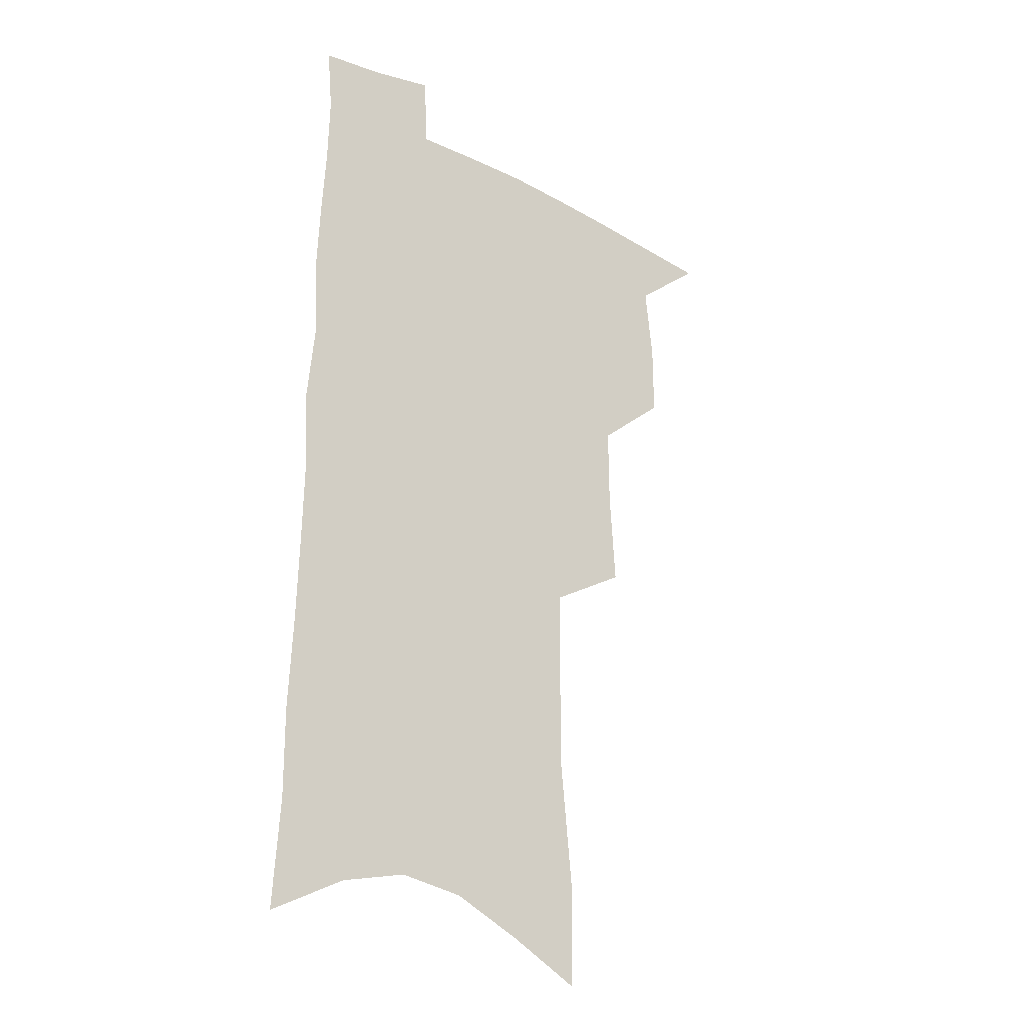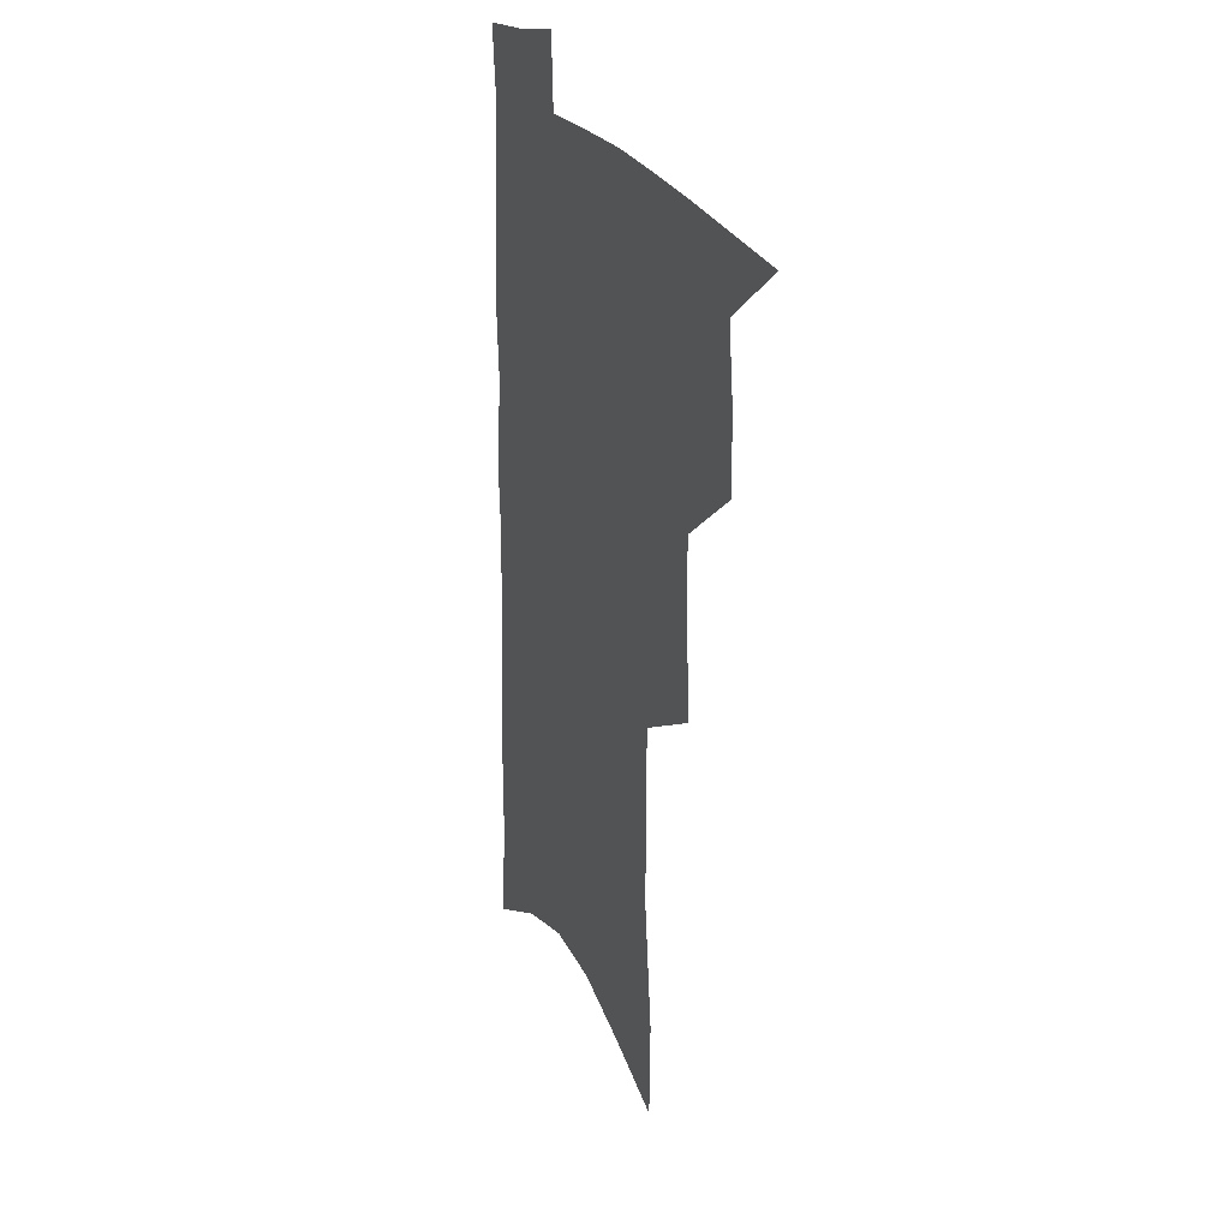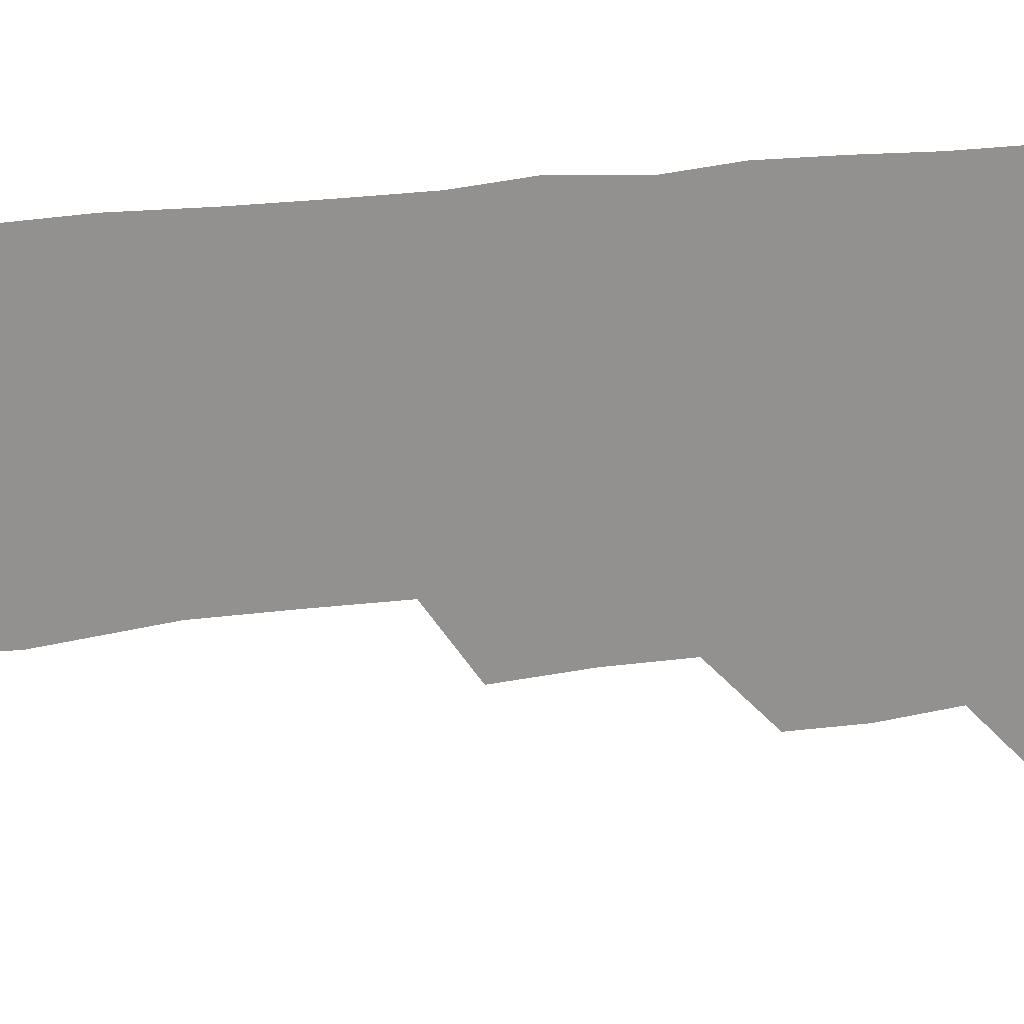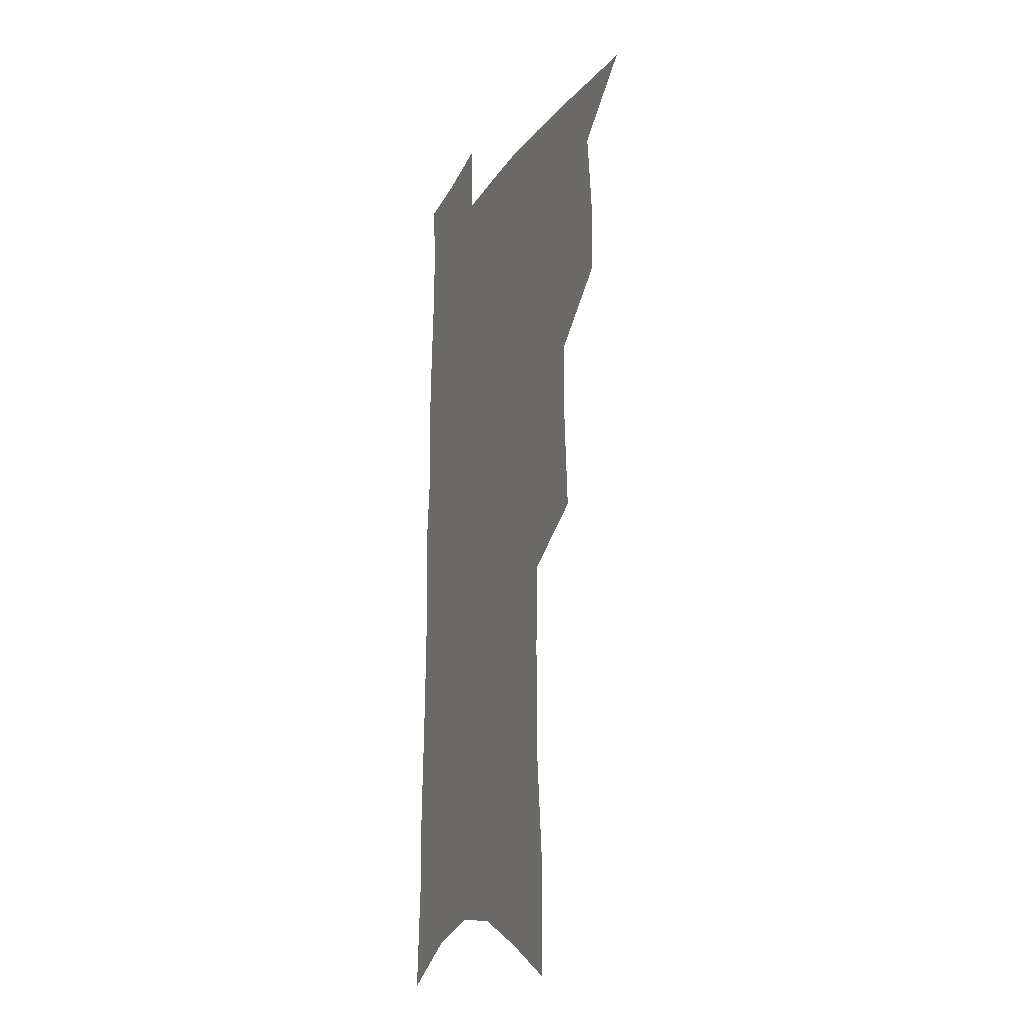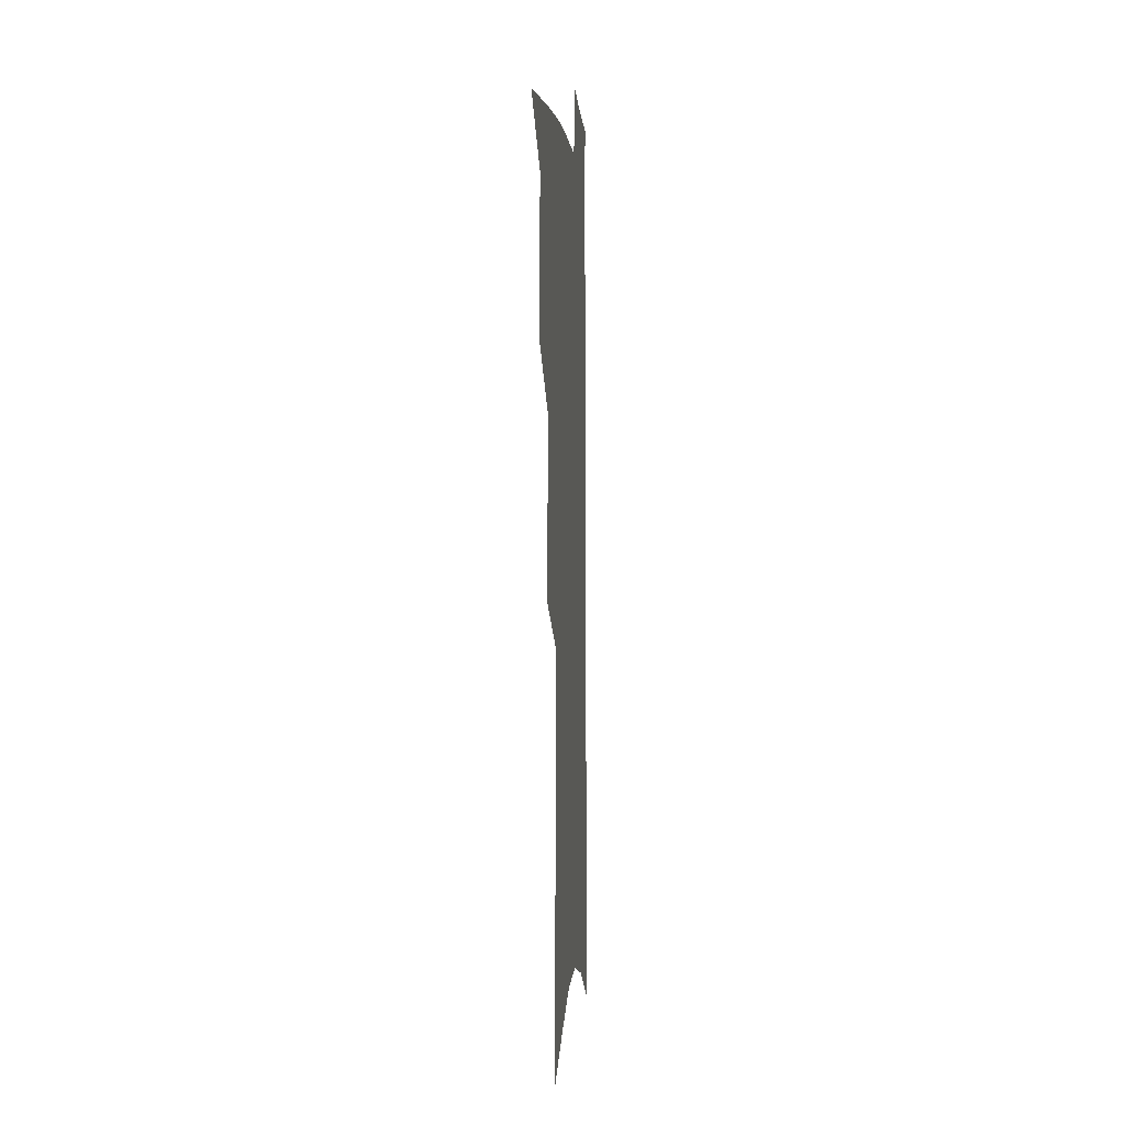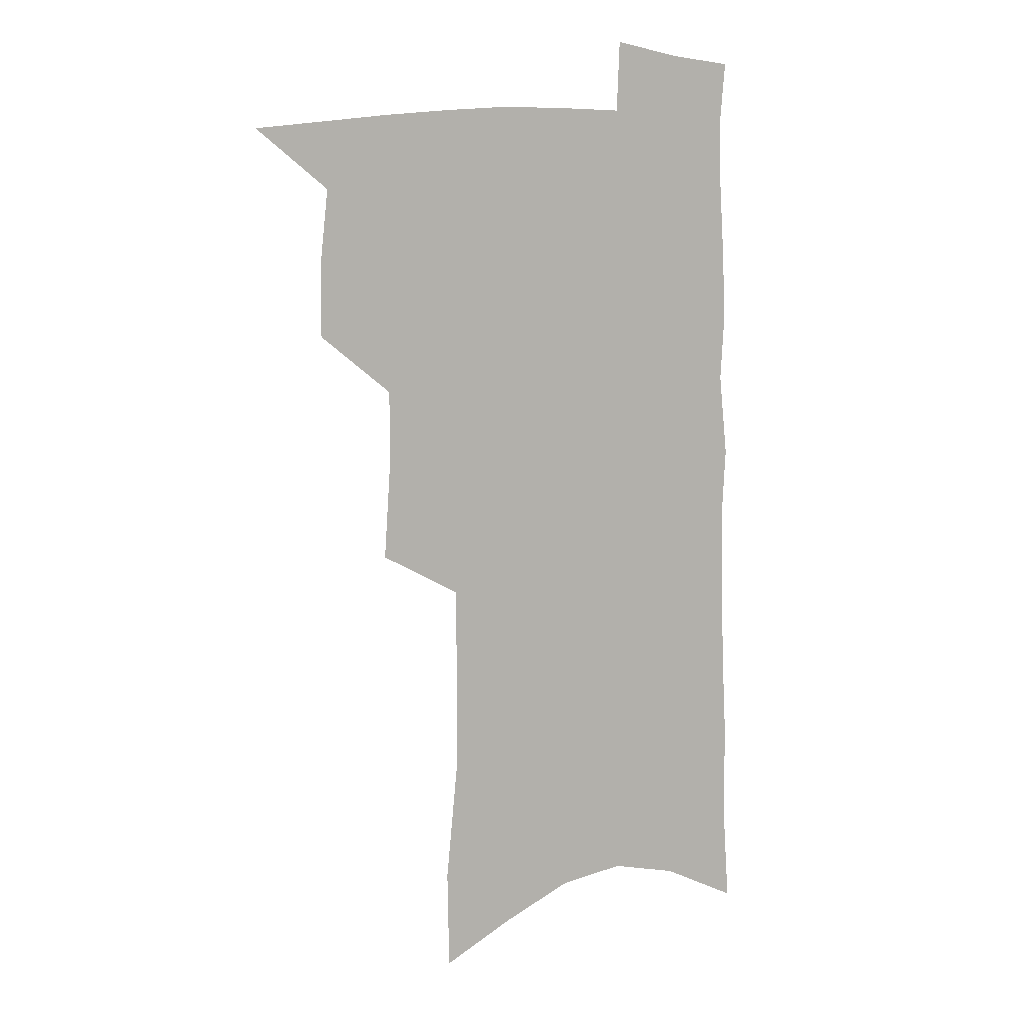
<metadata>
{"format":"obj","ext":"obj","renderer":"f3d","projection":"perspective","resolution":1024,"background":"white","views":[{"elev":-24.3,"azim":141.0,"up":"+Y"},{"elev":25.9,"azim":-115.2,"up":"+Y"},{"elev":-66.1,"azim":96.0,"up":"+Z"},{"elev":-18.6,"azim":-112.3,"up":"+Y"},{"elev":-0.9,"azim":-84.5,"up":"+Y"},{"elev":9.4,"azim":-26.0,"up":"+Y"}]}
</metadata>
<code>
v 494.8 497.8 0
v 521 415 0
v 521.1 444 0
v 524.4 474 0
v 523.8 500.8 0
v 547.8 322.3 0
v 550.2 359.1 0
v 550.5 391.2 0
v 551.2 421.8 0
v 554.4 452.2 0
v 553.4 478 0
v 550.9 503.6 0
v 576.1 139.1 0
v 575.4 179.3 0
v 580.4 230.3 0
v 580.4 268.4 0
v 580 304.5 0
v 580.5 339.7 0
v 579.7 369.8 0
v 579.8 399.9 0
v 581.1 429.4 0
v 581 455.4 0
v 579.5 480.3 0
v 577.4 505.8 0
v 604.7 154.1 0
v 609.1 209.9 0
v 606.9 240.9 0
v 607 279.5 0
v 606.4 313.6 0
v 605.9 345.2 0
v 605.2 374.3 0
v 605.3 403.2 0
v 606.2 432 0
v 606.2 457.2 0
v 605.4 481.7 0
v 603.6 507.5 0
v 633.1 166.9 0
v 633.8 214.6 0
v 632.9 250.4 0
v 631.9 284.6 0
v 631 317.2 0
v 630.4 348 0
v 630.2 378.8 0
v 630.1 406.1 0
v 630.2 432.4 0
v 630.4 458.1 0
v 630.6 482.2 0
v 630.3 507.3 0
v 659.8 170.9 0
v 658.7 212.9 0
v 658.1 246.6 0
v 656.3 284 0
v 655.2 317.1 0
v 654.8 346.6 0
v 654.1 377.3 0
v 654.1 405.1 0
v 654.3 431.4 0
v 654.4 457.2 0
v 655.3 481.8 0
v 656.2 506.6 0
v 657.4 535.2 0
v 687.3 164.3 0
v 685.1 206.1 0
v 684 242 0
v 682.5 277.2 0
v 681.1 310.5 0
v 680 342.3 0
v 680.2 371.1 0
v 680.9 398.9 0
v 680 427.4 0
v 679.7 454.4 0
v 680.3 480.1 0
v 681.3 505.4 0
v 684.5 530 0
v 718.5 148.5 0
v 715.6 190.9 0
v 715.7 225.6 0
v 713.8 261.8 0
v 712.7 295.7 0
v 711.9 327.9 0
v 713.5 356.9 0
v 710 390.3 0
v 711.6 417.7 0
v 710.3 446.7 0
v 708.4 475.4 0
v 707.7 502.4 0
v 709.8 527.2 0
f 4 5 1
f 8 9 2
f 2 9 3
f 9 10 3
f 3 10 4
f 10 11 4
f 4 11 5
f 11 12 5
f 17 18 6
f 6 18 7
f 18 19 7
f 7 19 8
f 19 20 8
f 8 20 9
f 20 21 9
f 9 21 10
f 21 22 10
f 10 22 11
f 22 23 11
f 11 23 12
f 23 24 12
f 13 25 14
f 25 26 14
f 14 26 15
f 26 27 15
f 15 27 16
f 27 28 16
f 16 28 17
f 28 29 17
f 17 29 18
f 29 30 18
f 18 30 19
f 30 31 19
f 19 31 20
f 31 32 20
f 20 32 21
f 32 33 21
f 21 33 22
f 33 34 22
f 22 34 23
f 34 35 23
f 23 35 24
f 35 36 24
f 25 37 26
f 37 38 26
f 26 38 27
f 38 39 27
f 27 39 28
f 39 40 28
f 28 40 29
f 40 41 29
f 29 41 30
f 41 42 30
f 30 42 31
f 42 43 31
f 31 43 32
f 43 44 32
f 32 44 33
f 44 45 33
f 33 45 34
f 45 46 34
f 34 46 35
f 46 47 35
f 35 47 36
f 47 48 36
f 37 49 38
f 49 50 38
f 38 50 39
f 50 51 39
f 39 51 40
f 51 52 40
f 40 52 41
f 52 53 41
f 41 53 42
f 53 54 42
f 42 54 43
f 54 55 43
f 43 55 44
f 55 56 44
f 44 56 45
f 56 57 45
f 45 57 46
f 57 58 46
f 46 58 47
f 58 59 47
f 47 59 48
f 59 60 48
f 49 62 50
f 62 63 50
f 50 63 51
f 63 64 51
f 51 64 52
f 64 65 52
f 52 65 53
f 65 66 53
f 53 66 54
f 66 67 54
f 54 67 55
f 67 68 55
f 55 68 56
f 68 69 56
f 56 69 57
f 69 70 57
f 57 70 58
f 70 71 58
f 58 71 59
f 71 72 59
f 59 72 60
f 72 73 60
f 60 73 61
f 73 74 61
f 62 75 63
f 75 76 63
f 63 76 64
f 76 77 64
f 64 77 65
f 77 78 65
f 65 78 66
f 78 79 66
f 66 79 67
f 79 80 67
f 67 80 68
f 80 81 68
f 68 81 69
f 81 82 69
f 69 82 70
f 82 83 70
f 70 83 71
f 83 84 71
f 71 84 72
f 84 85 72
f 72 85 73
f 85 86 73
f 73 86 74
f 86 87 74

</code>
